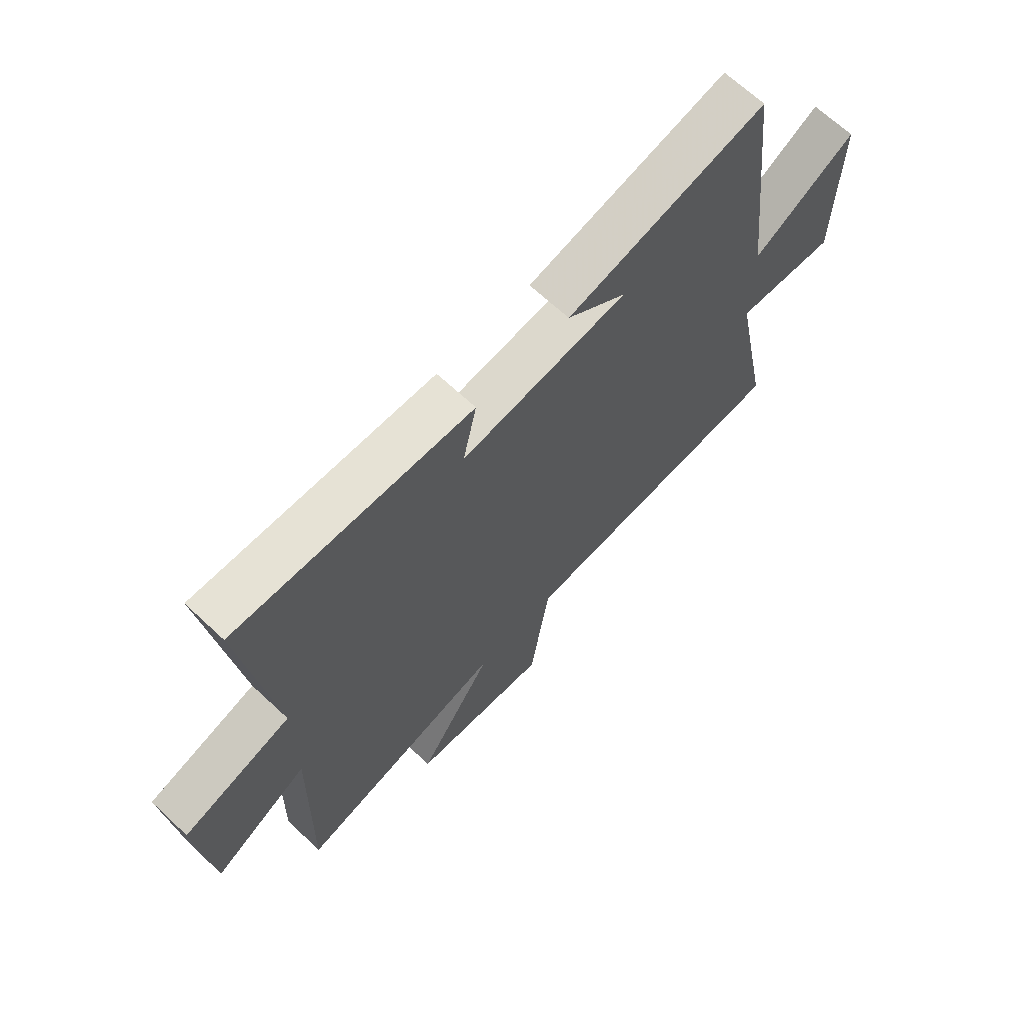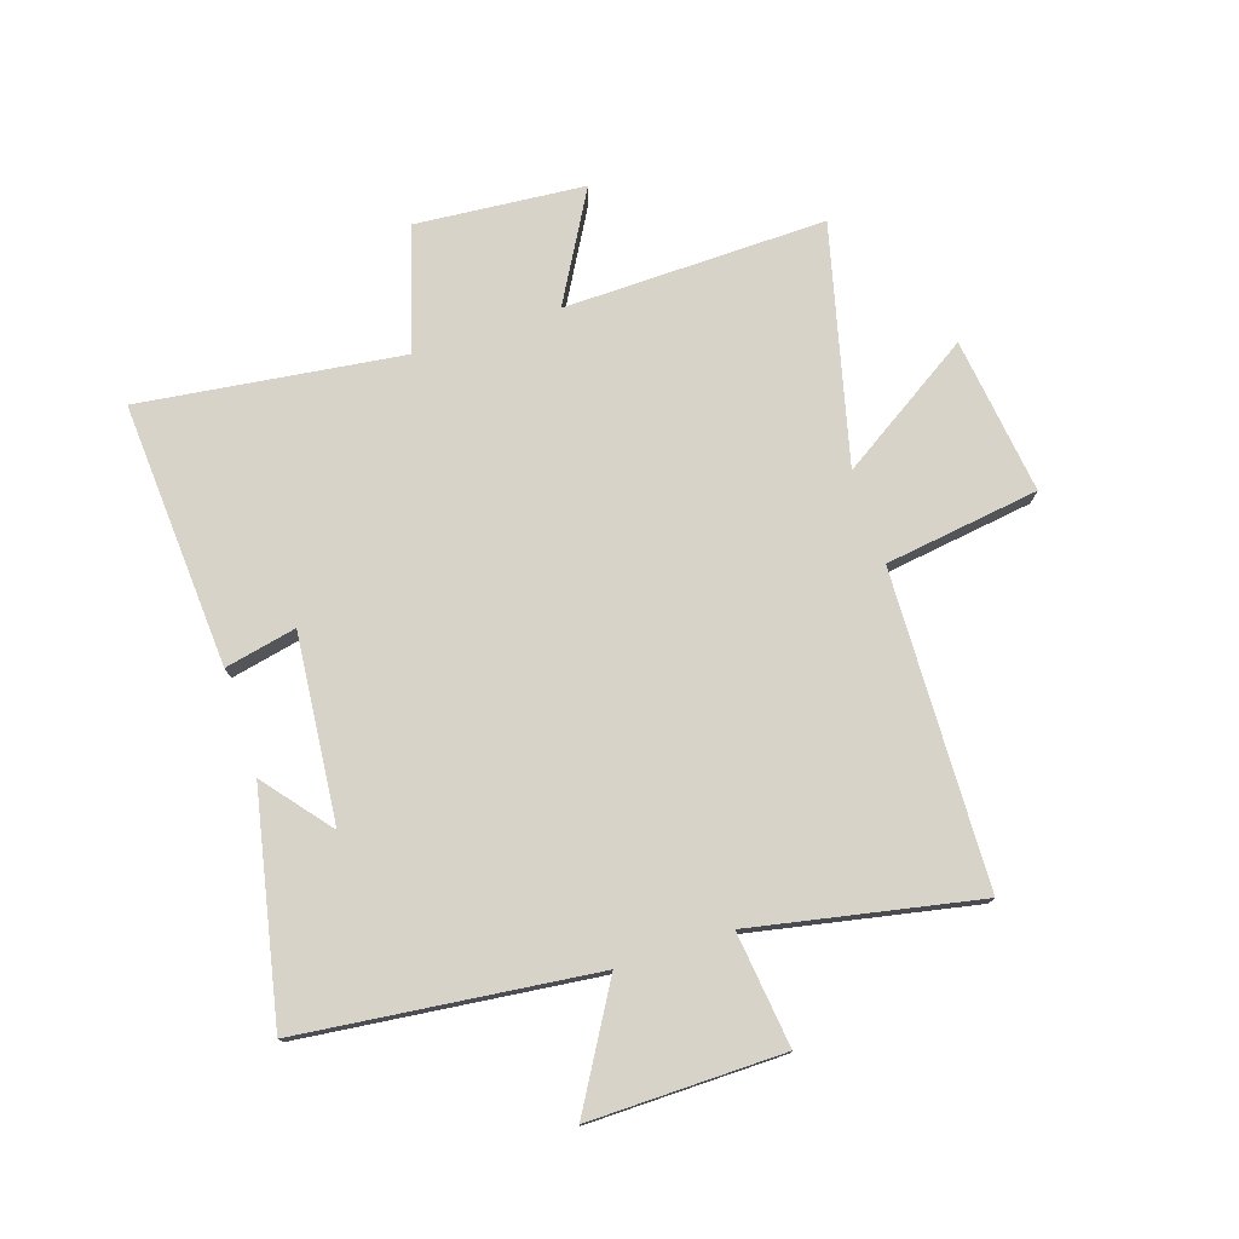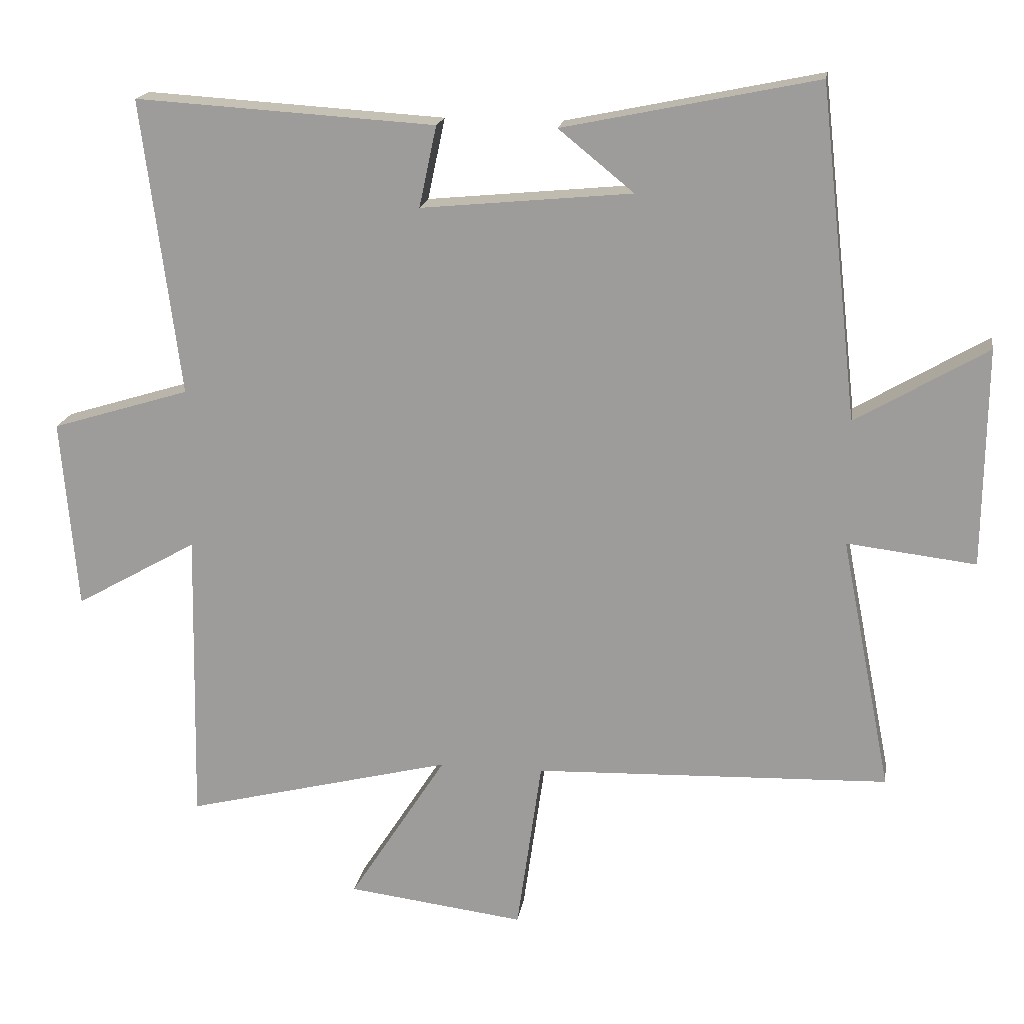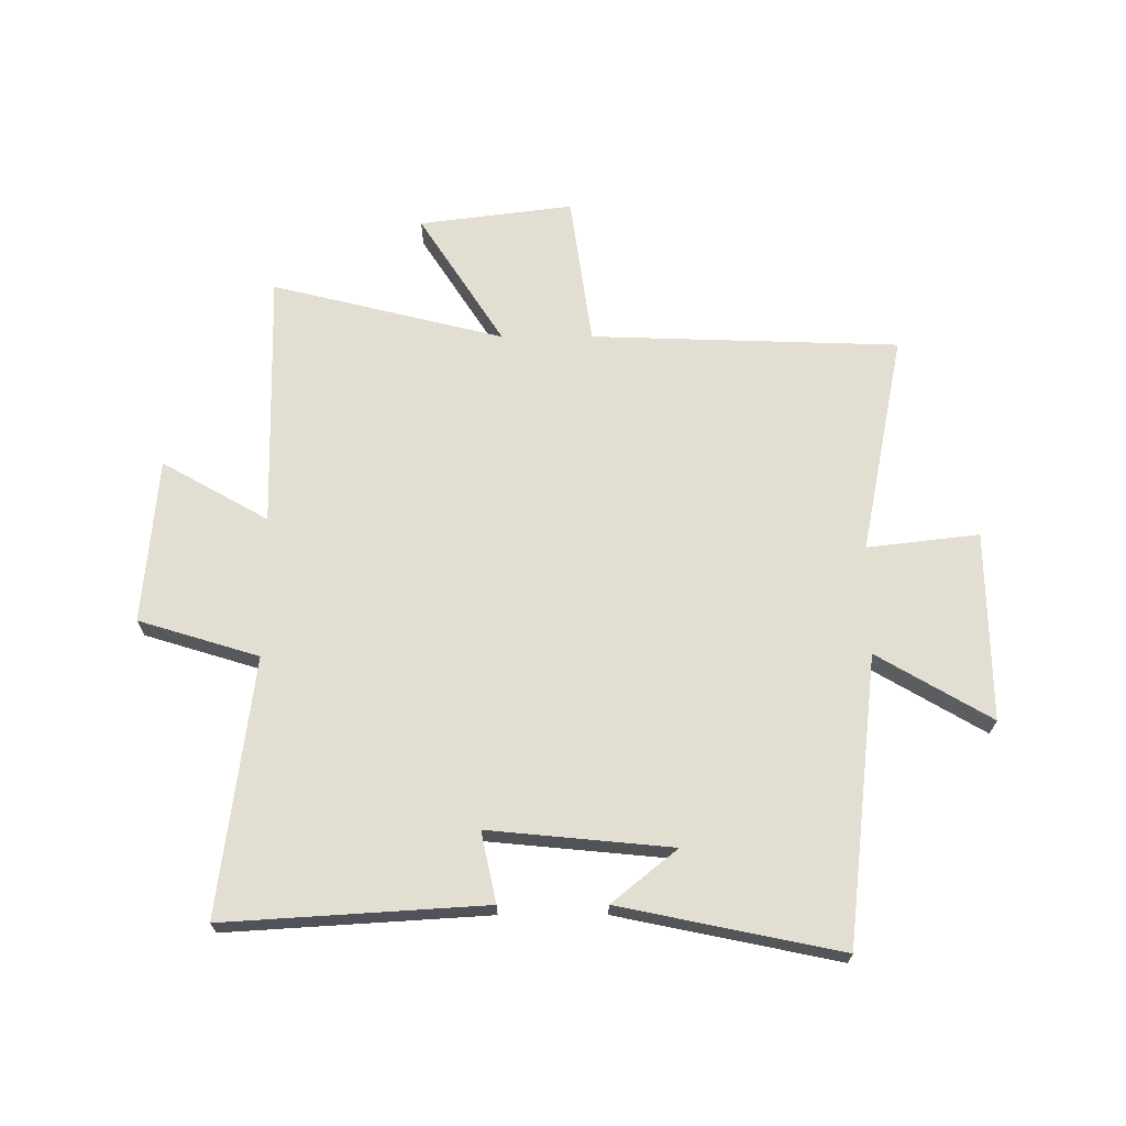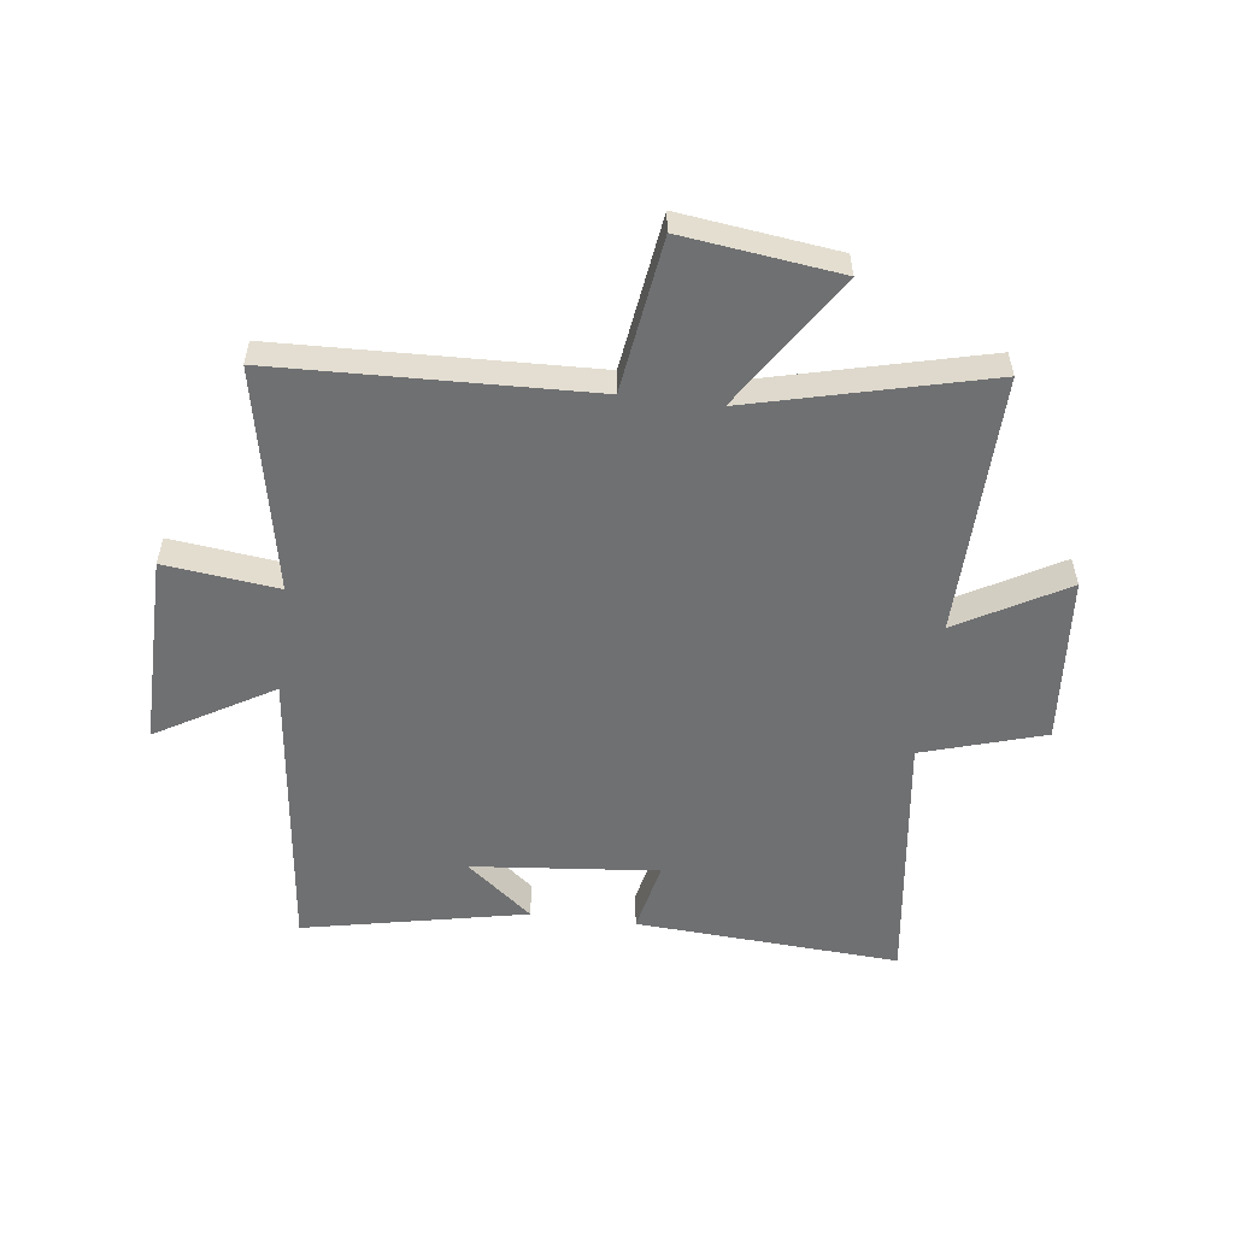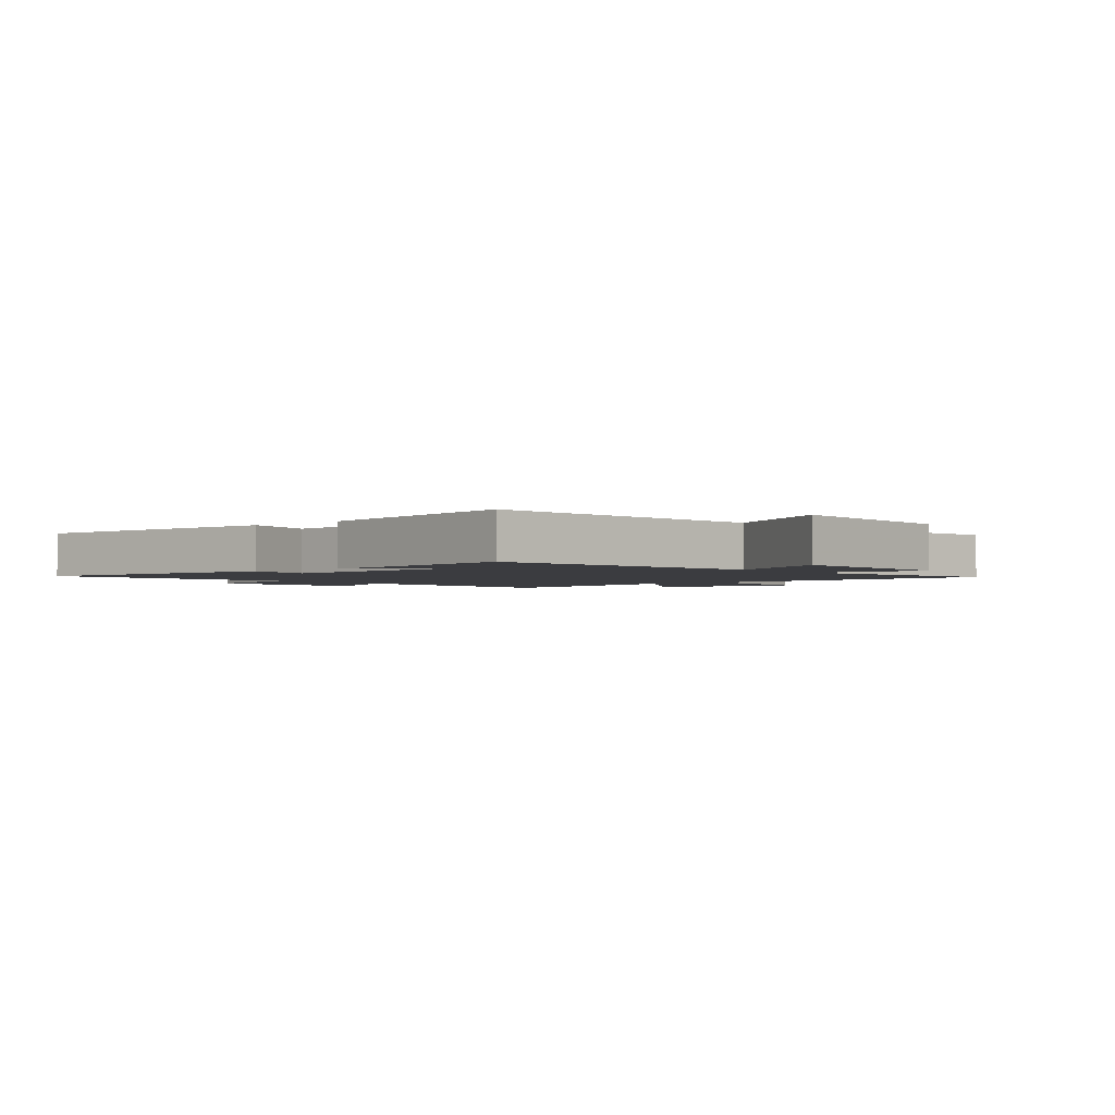
<metadata>
{"format":"obj","ext":"obj","renderer":"f3d","projection":"perspective","resolution":1024,"background":"white","views":[{"elev":67.4,"azim":-46.9,"up":"+Z"},{"elev":76.4,"azim":71.9,"up":"+Y"},{"elev":17.9,"azim":8.7,"up":"+Z"},{"elev":68.0,"azim":-0.1,"up":"+Y"},{"elev":-54.8,"azim":172.9,"up":"+Y"},{"elev":-2.1,"azim":39.7,"up":"+Y"}]}
</metadata>
<code>
v 0.575 0.07 -0.483
v 0.046 0.07 -0.5
v 0.009 0.07 -0.76
v -0.255 0.07 -0.726
v -0.11 0.07 -0.5
v -0.509 0.07 -0.599
v -0.5 0.07 -0.157
v -0.682 0.07 -0.26
v -0.706 0.07 0.024
v -0.5 0.07 0.087
v -0.557 0.07 0.528
v -0.11 0.07 0.5
v -0.136 0.07 0.379
v 0.178 0.07 0.409
v 0.066 0.07 0.5
v 0.444 0.07 0.578
v 0.5 0.07 0.084
v 0.696 0.07 0.199
v 0.692 0.07 -0.127
v 0.5 0.07 -0.104
v 0.575 0 -0.483
v 0.046 0 -0.5
v 0.009 0 -0.76
v -0.255 0 -0.726
v -0.11 0 -0.5
v -0.509 0 -0.599
v -0.5 0 -0.157
v -0.682 0 -0.26
v -0.706 0 0.024
v -0.5 0 0.087
v -0.557 0 0.528
v -0.11 0 0.5
v -0.136 0 0.379
v 0.178 0 0.409
v 0.066 0 0.5
v 0.444 0 0.578
v 0.5 0 0.084
v 0.696 0 0.199
v 0.692 0 -0.127
v 0.5 0 -0.104
f 17 18 19 20
f 16 17 20
f 14 15 16
f 14 16 20
f 20 1 2
f 14 20 2
f 13 14 2
f 10 11 12 13
f 7 8 9 10
f 7 10 13 2
f 5 6 7
f 2 3 4 5
f 2 5 7
f 40 39 38 37
f 40 37 36
f 36 35 34
f 40 36 34
f 22 21 40
f 22 40 34
f 22 34 33
f 33 32 31 30
f 30 29 28 27
f 22 33 30 27
f 27 26 25
f 25 24 23 22
f 27 25 22
f 1 21 22 2
f 2 22 23 3
f 3 23 24 4
f 4 24 25 5
f 5 25 26 6
f 6 26 27 7
f 7 27 28 8
f 8 28 29 9
f 9 29 30 10
f 10 30 31 11
f 11 31 32 12
f 12 32 33 13
f 13 33 34 14
f 14 34 35 15
f 15 35 36 16
f 16 36 37 17
f 17 37 38 18
f 18 38 39 19
f 19 39 40 20
f 20 40 21 1

</code>
